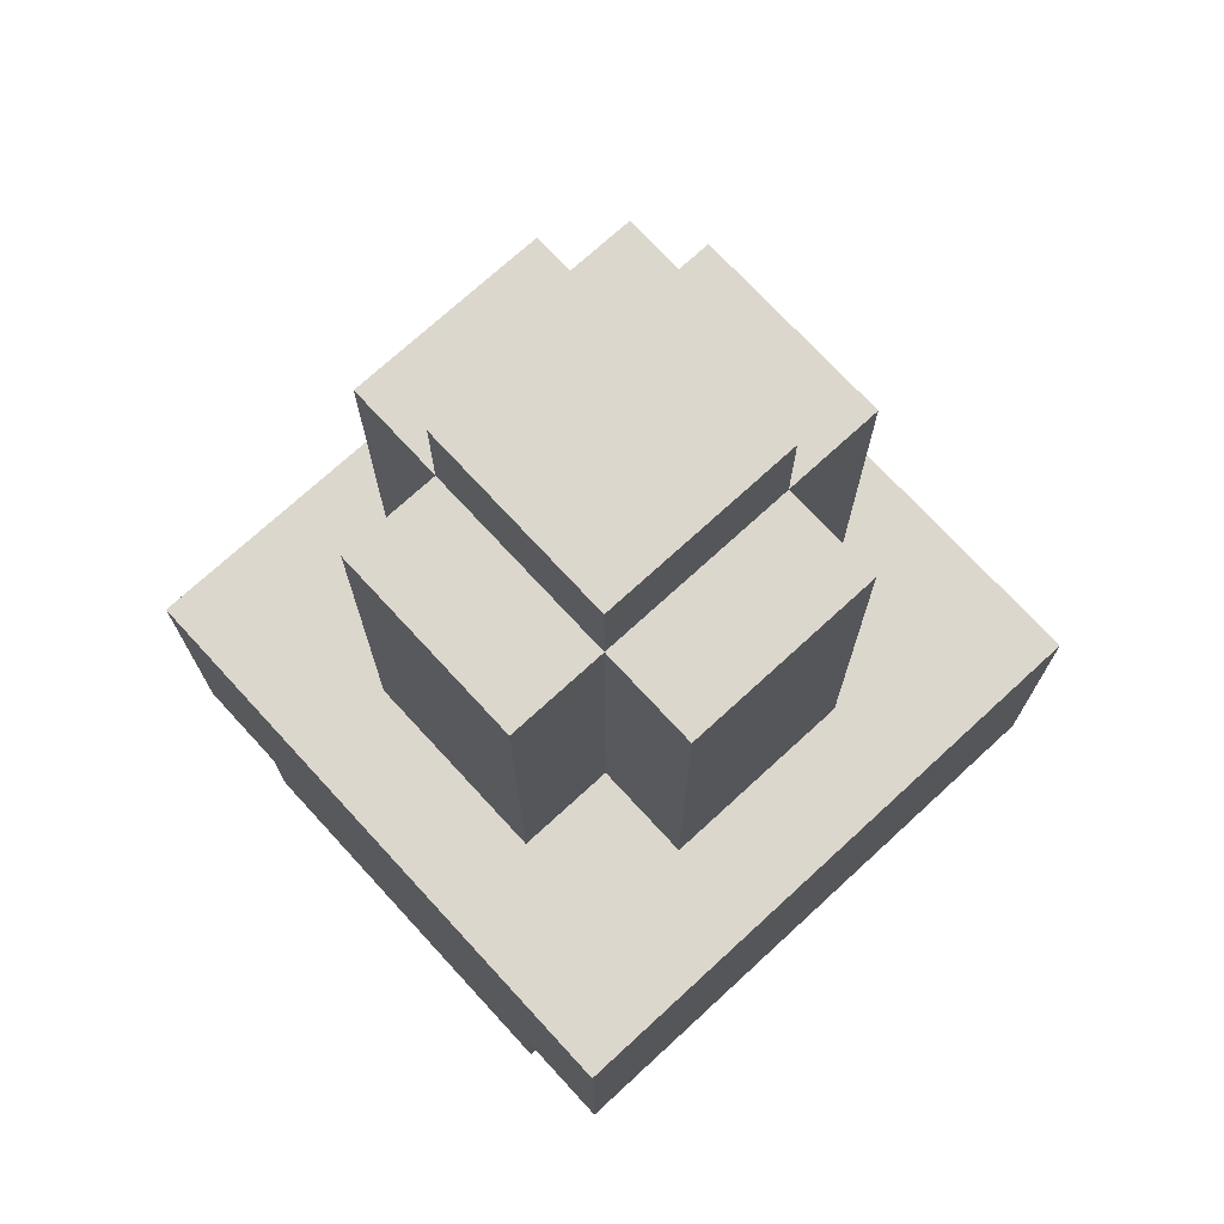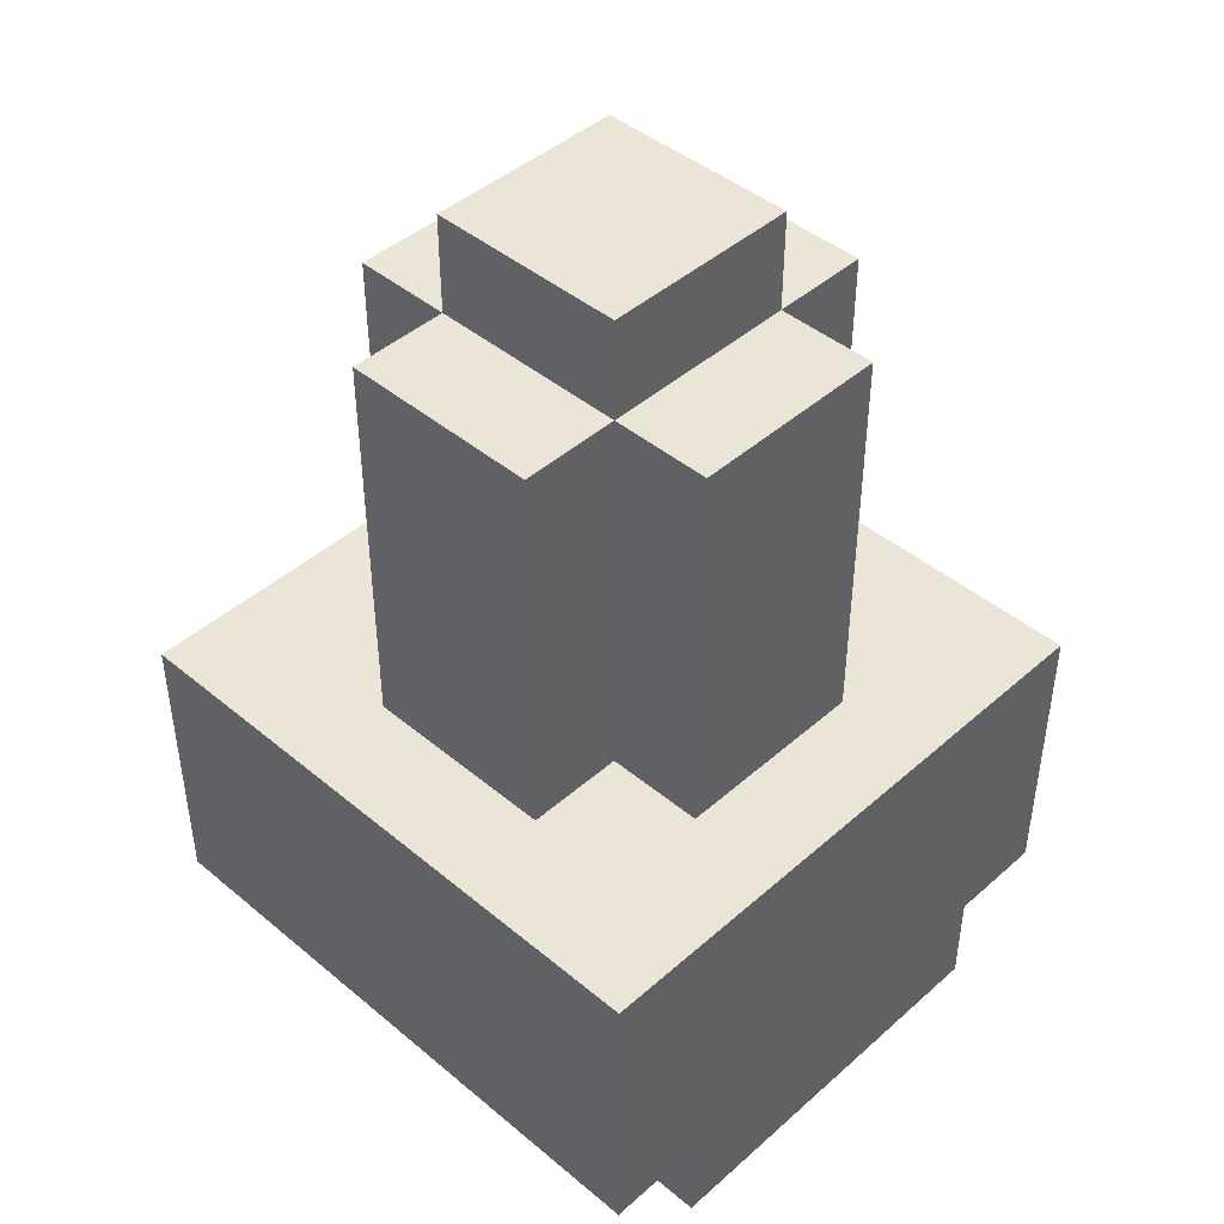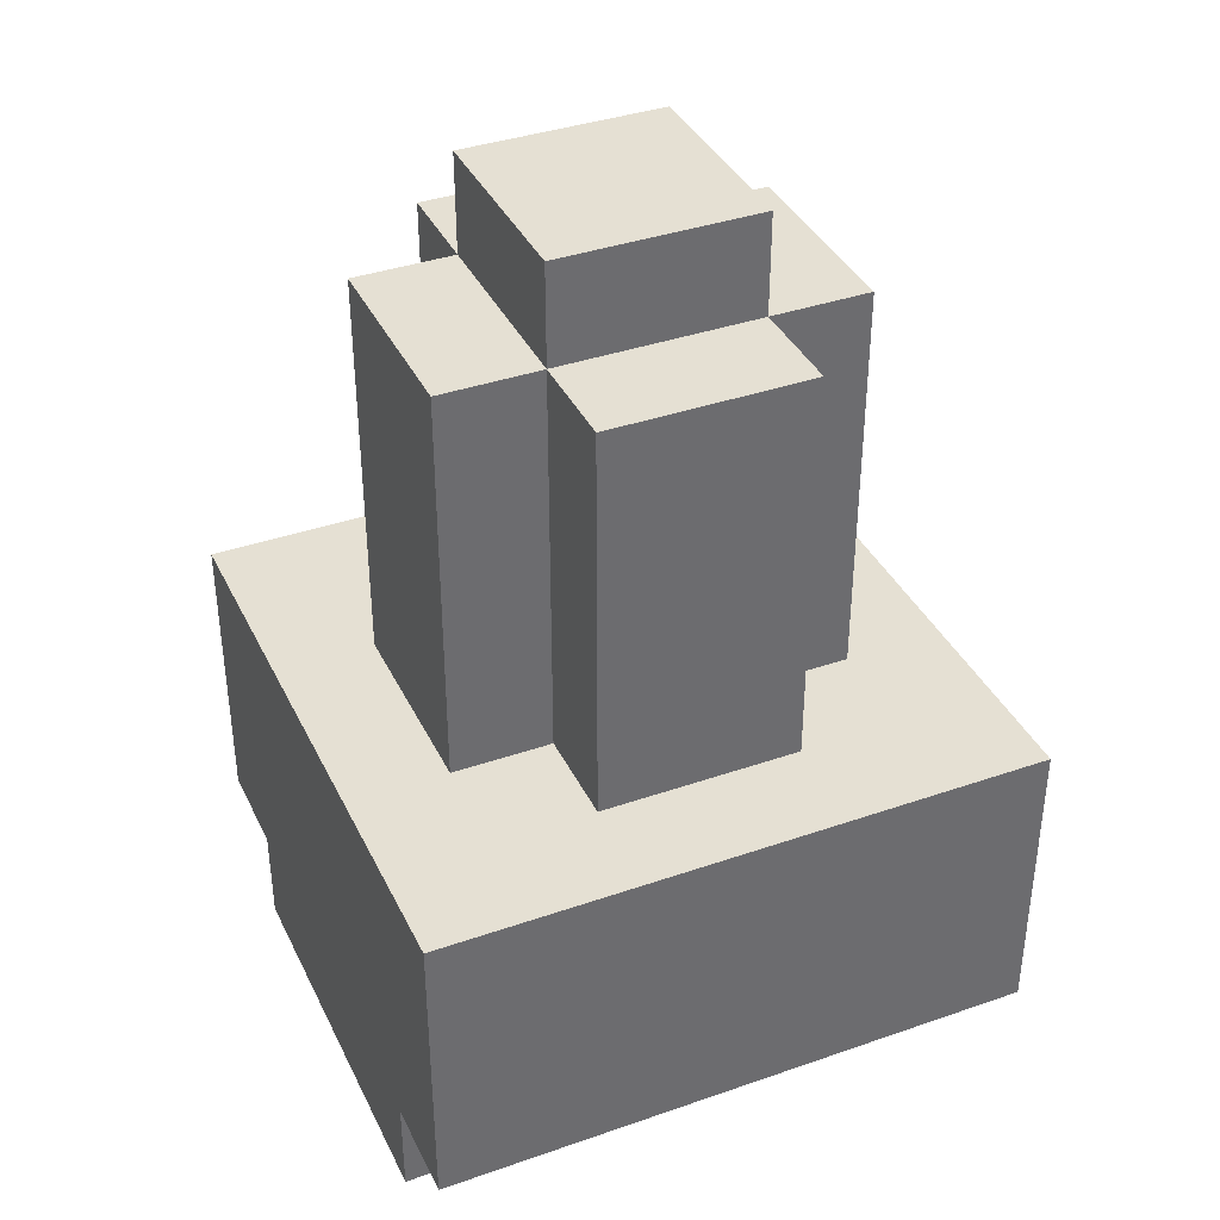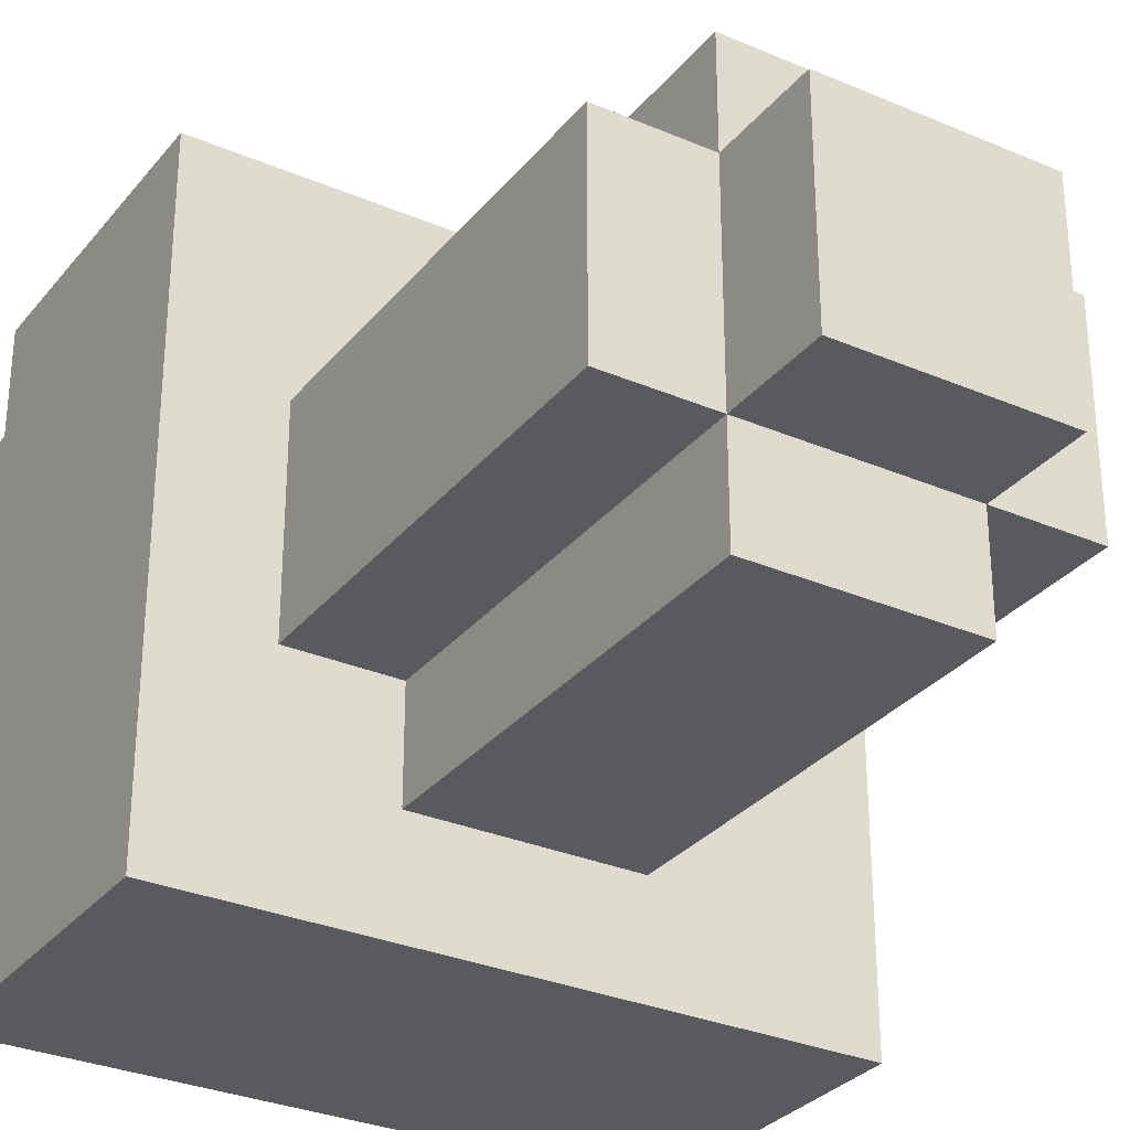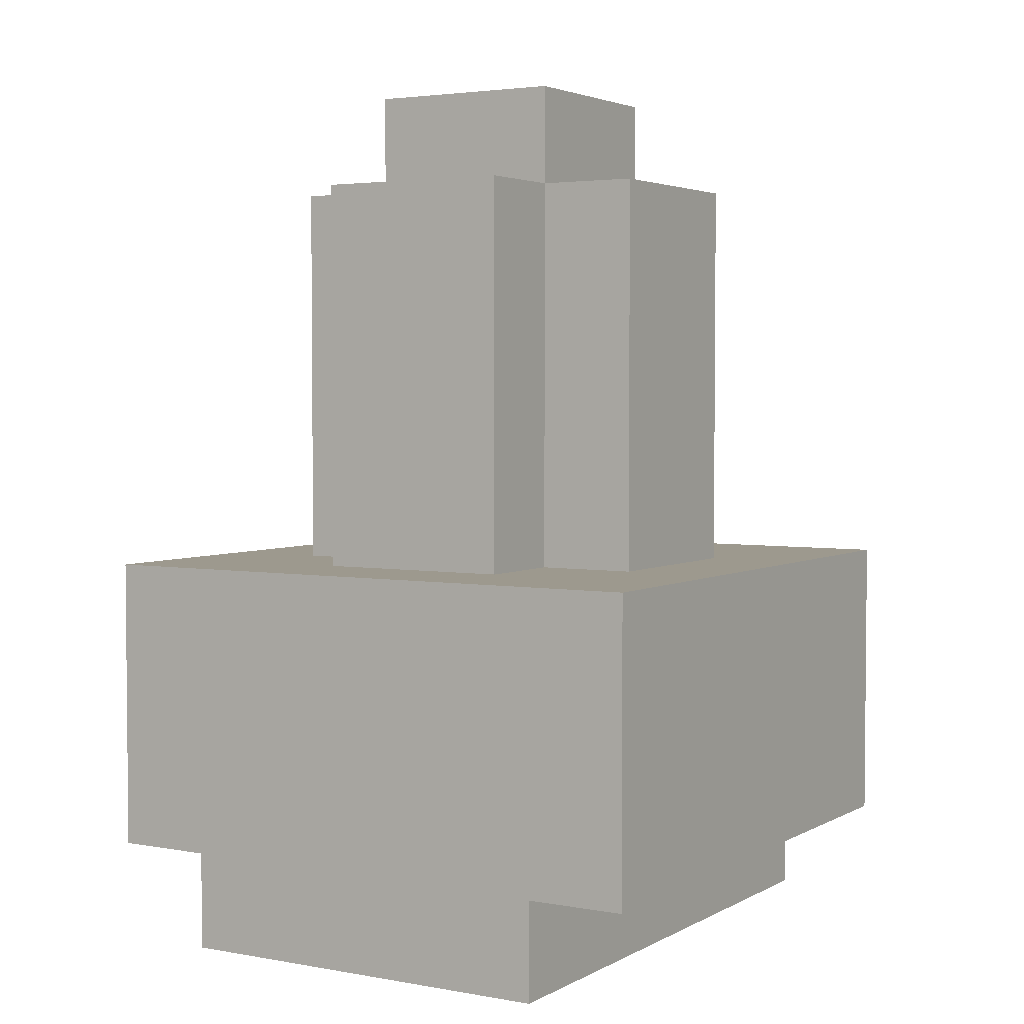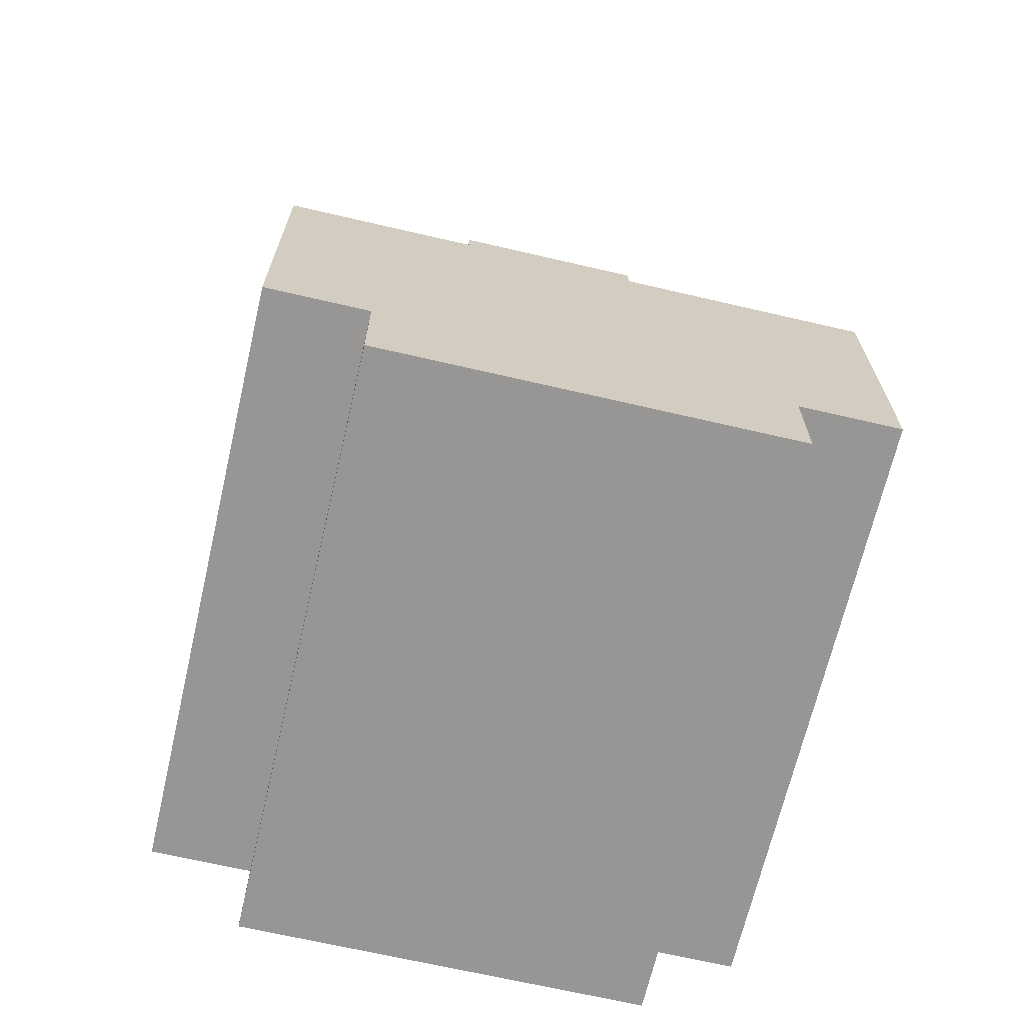
<metadata>
{"format":"obj","ext":"obj","renderer":"f3d","projection":"perspective","resolution":1024,"background":"white","views":[{"elev":72.8,"azim":137.4,"up":"+Y"},{"elev":44.2,"azim":44.2,"up":"+Y"},{"elev":38.0,"azim":156.2,"up":"+Y"},{"elev":-30.6,"azim":148.3,"up":"+Z"},{"elev":3.4,"azim":121.1,"up":"+Y"},{"elev":-67.9,"azim":-103.1,"up":"+Y"}]}
</metadata>
<code>
g modern:cactus
v -3 0 2
v -3 0 -2
v -3 1 3
v -3 1 2
v -3 1 -2
v -3 1 -3
v -3 4 3
v -3 4 -3
v -2 4 1
v -2 4 -1
v -2 8 1
v -2 8 -1
v -1 4 2
v -1 4 1
v -1 4 -1
v -1 4 -2
v -1 8 2
v -1 8 1
v -1 8 -1
v -1 8 -2
v -1 9 1
v -1 9 -1
v 1 4 2
v 1 4 1
v 1 4 -1
v 1 4 -2
v 1 8 2
v 1 8 1
v 1 8 -1
v 1 8 -2
v 1 9 1
v 1 9 -1
v 2 4 1
v 2 4 -1
v 2 8 1
v 2 8 -1
v 3 0 2
v 3 0 -2
v 3 1 3
v 3 1 2
v 3 1 -2
v 3 1 -3
v 3 4 3
v 3 4 -3
v -3 1 3
v -3 4 3
v 3 1 3
v 3 4 3
v -3 0 2
v -3 1 2
v -1 4 2
v -1 8 2
v 1 4 2
v 1 8 2
v 3 0 2
v 3 1 2
v -2 4 1
v -2 8 1
v -1 4 1
v -1 8 1
v -1 9 1
v 1 4 1
v 1 8 1
v 1 9 1
v 2 4 1
v 2 8 1
v -2 4 -1
v -2 8 -1
v -1 4 -1
v -1 8 -1
v -1 9 -1
v 1 4 -1
v 1 8 -1
v 1 9 -1
v 2 4 -1
v 2 8 -1
v -3 0 -2
v -3 1 -2
v -1 4 -2
v -1 8 -2
v 1 4 -2
v 1 8 -2
v 3 0 -2
v 3 1 -2
v -3 1 -3
v -3 4 -3
v 3 1 -3
v 3 4 -3
v -3 0 2
v 3 0 2
v -1 0 1
v 0 0 1
v -1 0 -1
v 0 0 -1
v -3 0 -2
v 3 0 -2
v -3 1 3
v 3 1 3
v -3 1 2
v 3 1 2
v -3 1 -2
v 3 1 -2
v -3 1 -3
v 3 1 -3
v -3 4 3
v 3 4 3
v -1 4 2
v 1 4 2
v -2 4 1
v -1 4 1
v 1 4 1
v 2 4 1
v -2 4 -1
v -1 4 -1
v 1 4 -1
v 2 4 -1
v -1 4 -2
v 1 4 -2
v -3 4 -3
v 3 4 -3
v -1 8 2
v 1 8 2
v -2 8 1
v -1 8 1
v 1 8 1
v 2 8 1
v -2 8 -1
v -1 8 -1
v 1 8 -1
v 2 8 -1
v -1 8 -2
v 1 8 -2
v -1 9 1
v 1 9 1
v -1 9 -1
v 1 9 -1
f 4 2 1
f 5 2 4
f 7 4 3
f 7 6 5
f 7 5 4
f 8 6 7
f 11 10 9
f 12 10 11
f 17 14 13
f 18 14 17
f 19 16 15
f 20 16 19
f 21 19 18
f 22 19 21
f 23 24 27
f 27 24 28
f 25 26 29
f 29 26 30
f 28 29 31
f 31 29 32
f 33 34 35
f 35 34 36
f 37 38 40
f 40 38 41
f 39 40 43
f 41 42 43
f 40 41 43
f 43 42 44
f 47 46 45
f 48 46 47
f 53 52 51
f 54 52 53
f 55 50 49
f 56 50 55
f 59 58 57
f 60 58 59
f 63 61 60
f 64 61 63
f 65 63 62
f 66 63 65
f 67 68 69
f 69 68 70
f 70 71 73
f 73 71 74
f 72 73 75
f 75 73 76
f 79 80 81
f 81 80 82
f 77 78 83
f 83 78 84
f 85 86 87
f 87 86 88
f 91 90 89
f 92 90 91
f 93 91 89
f 93 92 91
f 94 90 92
f 94 92 93
f 95 93 89
f 95 94 93
f 96 90 94
f 96 94 95
f 99 98 97
f 100 98 99
f 103 102 101
f 104 102 103
f 105 106 107
f 107 106 108
f 105 107 109
f 109 107 110
f 108 106 111
f 111 106 112
f 105 109 113
f 112 106 116
f 113 114 117
f 115 116 118
f 113 117 119
f 117 118 119
f 105 113 119
f 118 116 120
f 119 118 120
f 116 106 120
f 121 122 124
f 124 122 125
f 123 124 127
f 127 124 128
f 125 126 129
f 129 126 130
f 128 129 131
f 131 129 132
f 133 134 135
f 135 134 136

</code>
